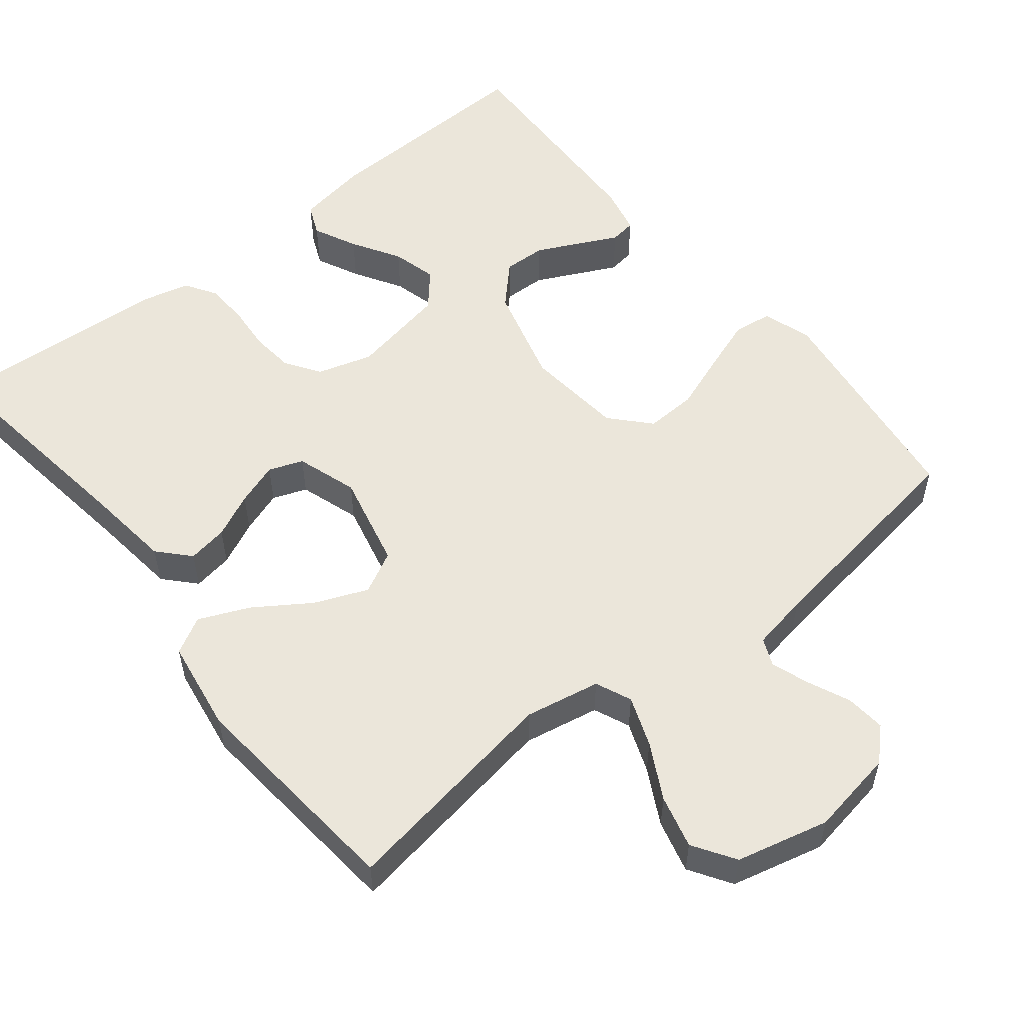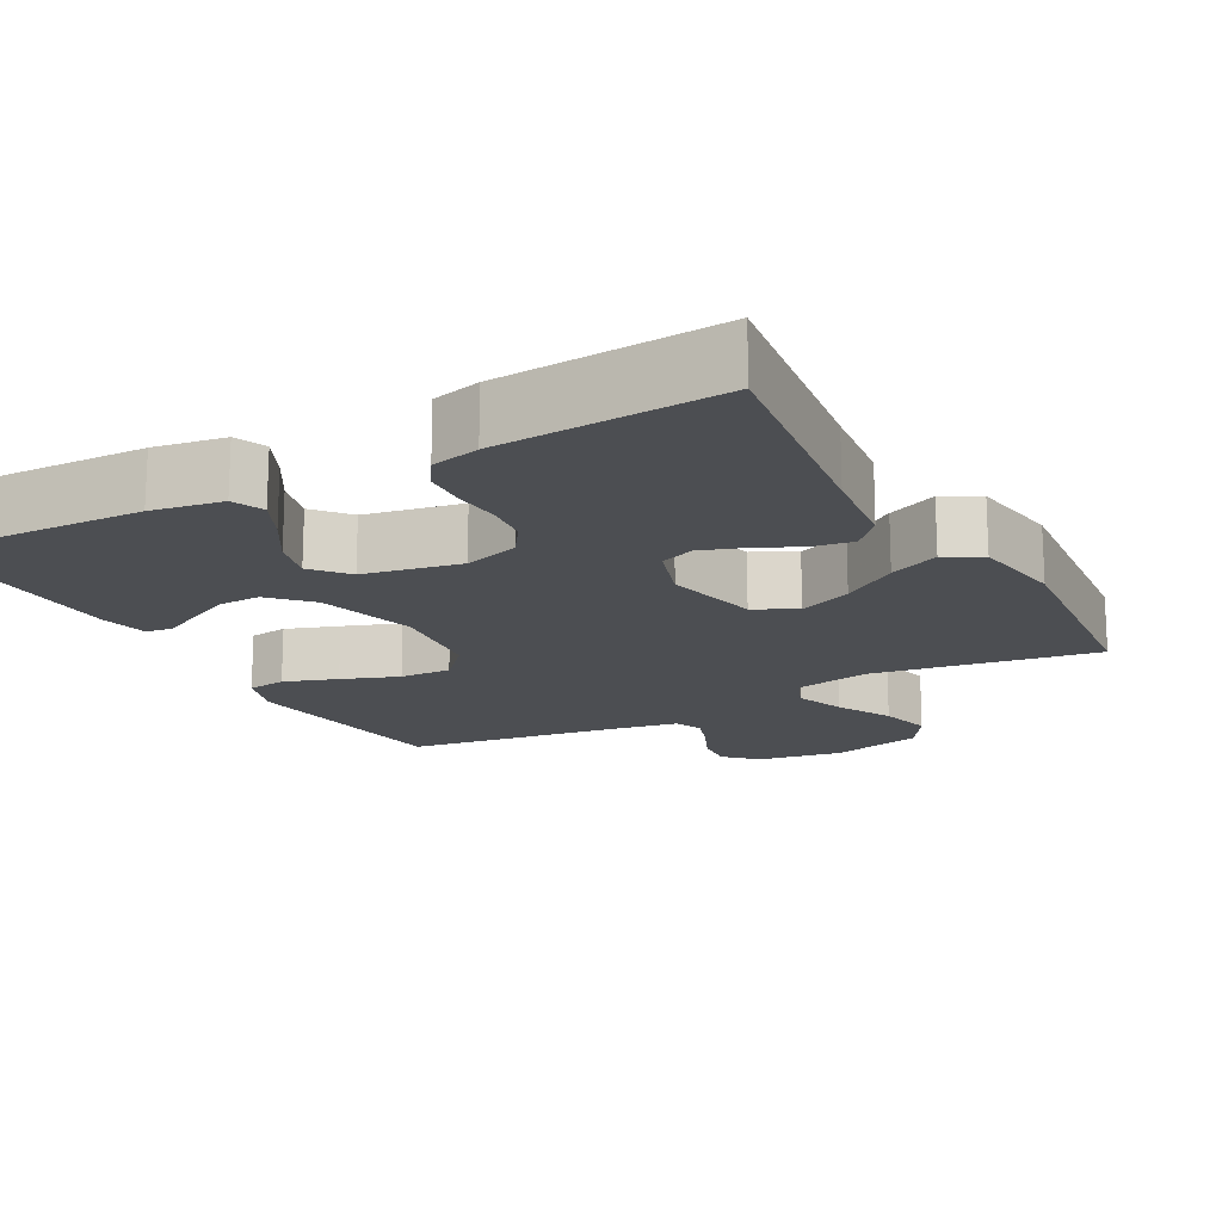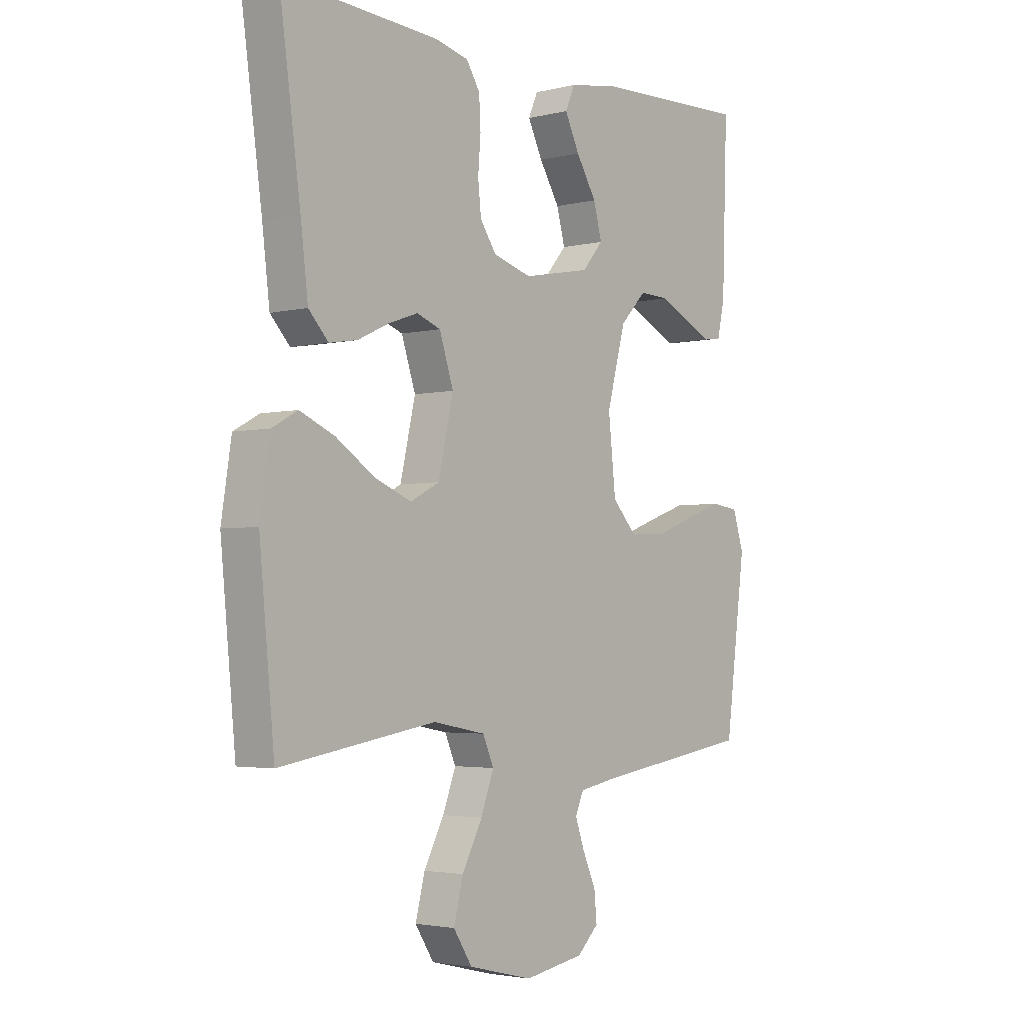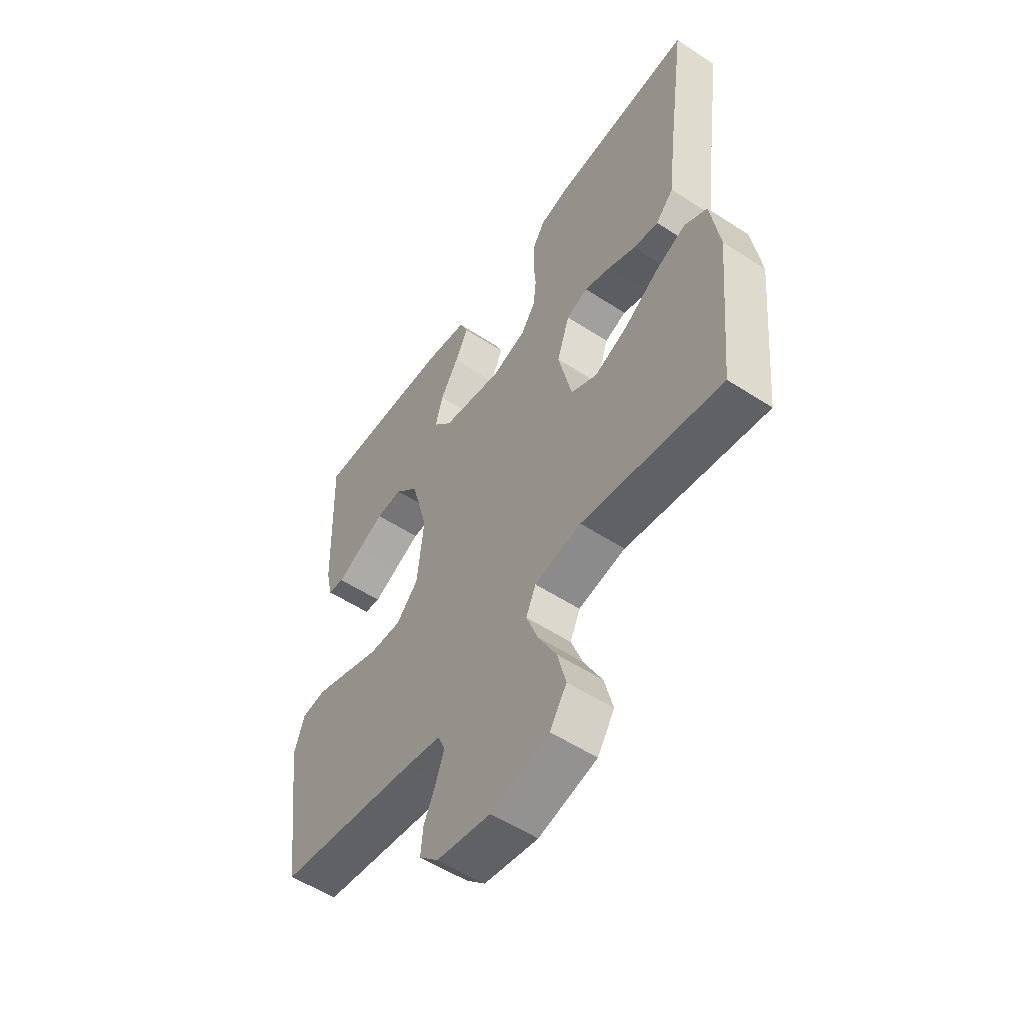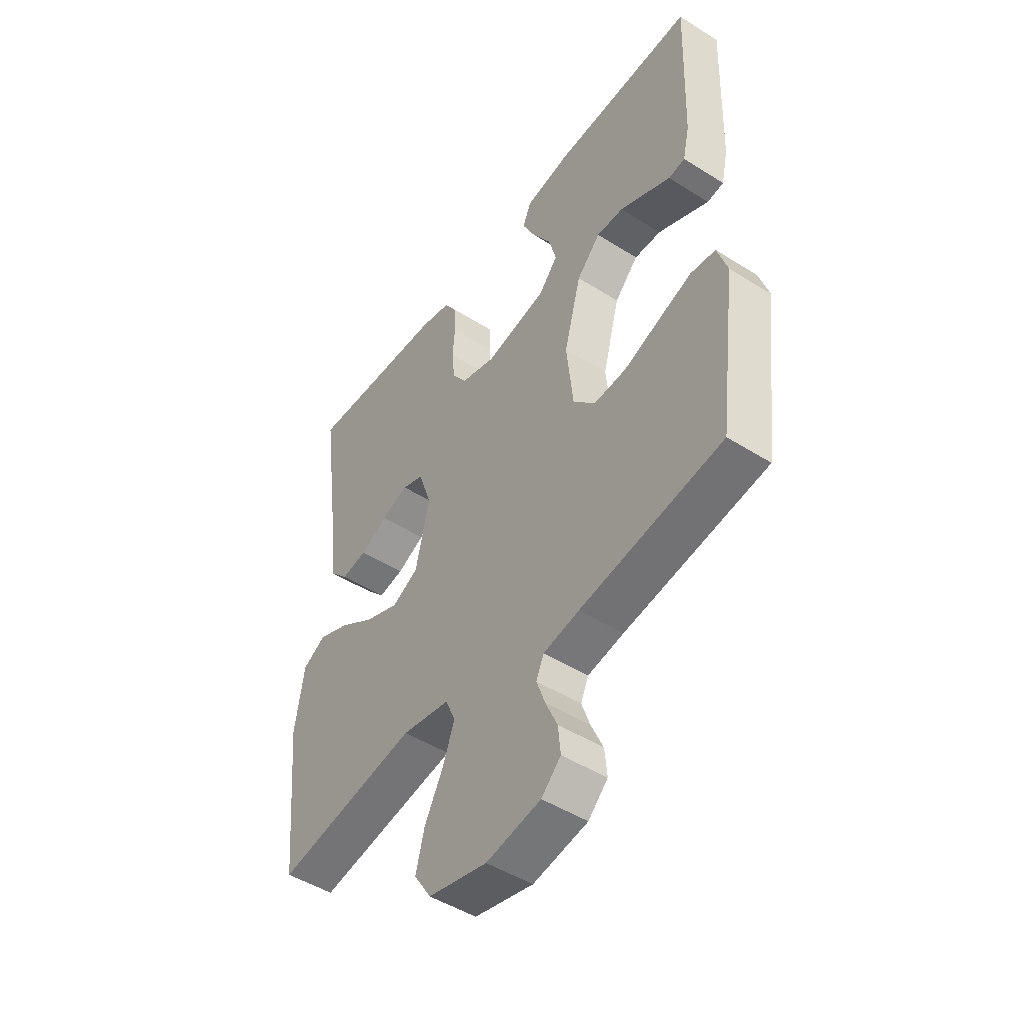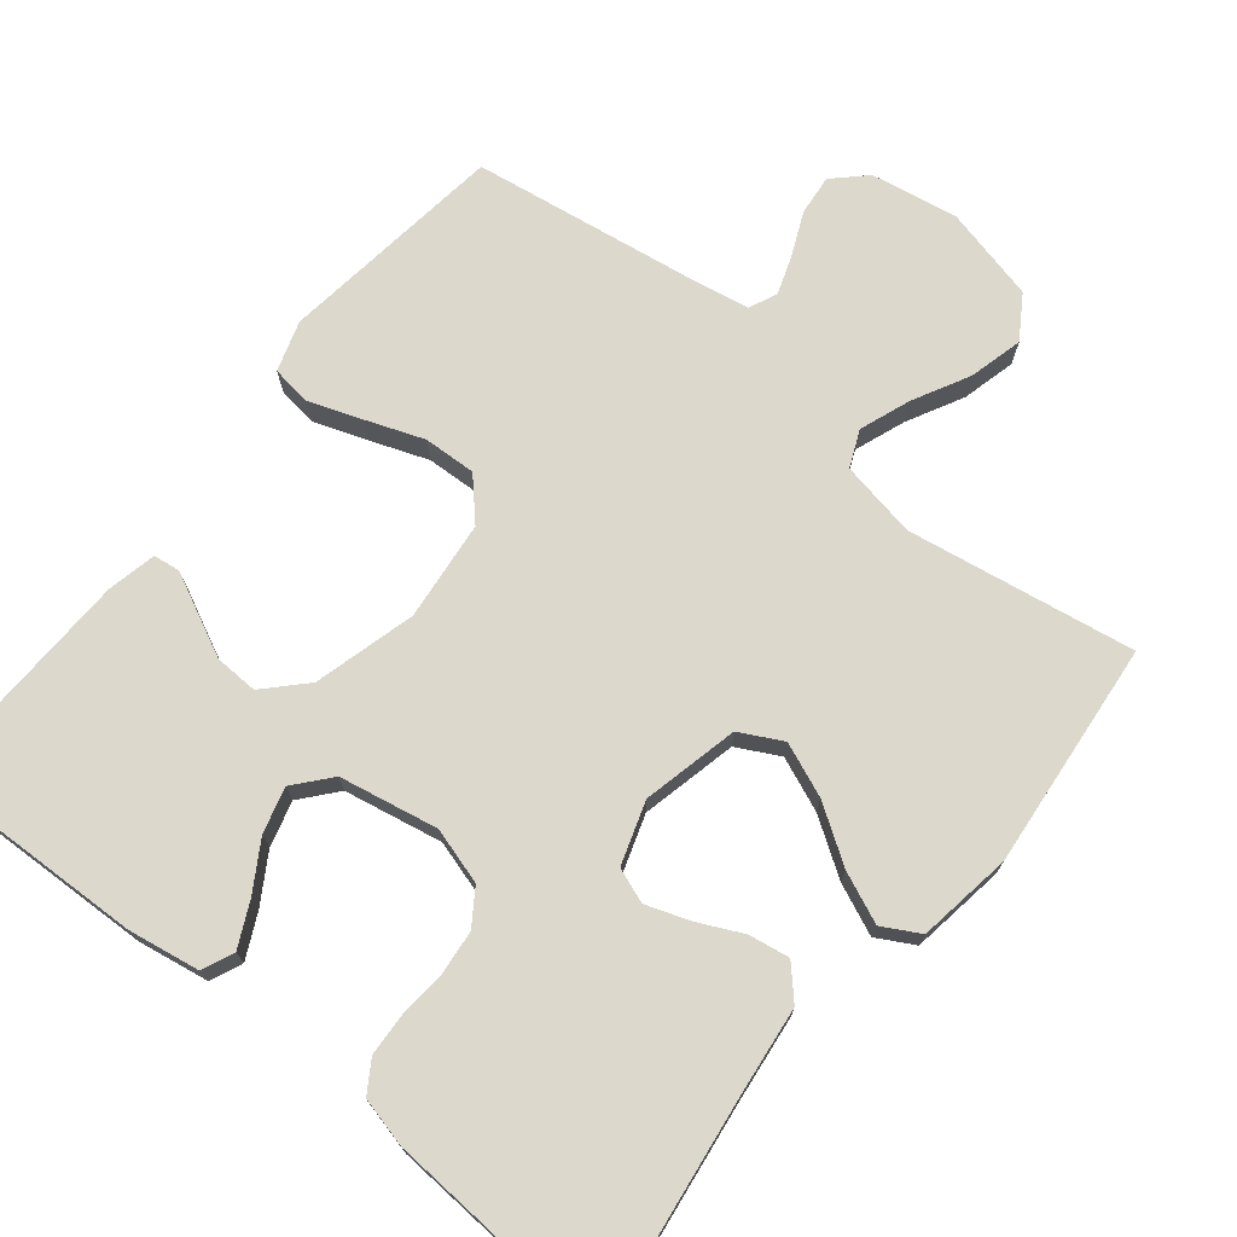
<metadata>
{"format":"obj","ext":"obj","renderer":"f3d","projection":"perspective","resolution":1024,"background":"white","views":[{"elev":54.7,"azim":141.4,"up":"+Y"},{"elev":-16.8,"azim":28.8,"up":"+Y"},{"elev":-3.1,"azim":129.7,"up":"+Z"},{"elev":-54.8,"azim":55.4,"up":"+Z"},{"elev":-48.3,"azim":-125.2,"up":"+Z"},{"elev":72.7,"azim":38.9,"up":"+Y"}]}
</metadata>
<code>
v -0.5 0.07 -0.5
v -0.539 0.07 -0.2
v -0.518 0.07 -0.134
v -0.466 0.07 -0.127
v -0.395 0.07 -0.152
v -0.319 0.07 -0.18
v -0.25 0.07 -0.183
v -0.203 0.07 -0.132
v -0.189 0.07 0
v -0.225 0.07 0.134
v -0.275 0.07 0.186
v -0.332 0.07 0.184
v -0.39 0.07 0.156
v -0.441 0.07 0.131
v -0.476 0.07 0.136
v -0.49 0.07 0.2
v -0.5 0.07 0.5
v -0.2 0.07 0.49
v -0.105 0.07 0.474
v -0.087 0.07 0.432
v -0.115 0.07 0.374
v -0.154 0.07 0.31
v -0.17 0.07 0.25
v -0.13 0.07 0.203
v 0 0.07 0.178
v 0.074 0.07 0.2
v 0.105 0.07 0.246
v 0.111 0.07 0.304
v 0.106 0.07 0.367
v 0.109 0.07 0.424
v 0.135 0.07 0.465
v 0.2 0.07 0.481
v 0.5 0.07 0.5
v 0.459 0.07 0.2
v 0.445 0.07 0.083
v 0.407 0.07 0.042
v 0.353 0.07 0.051
v 0.294 0.07 0.079
v 0.237 0.07 0.099
v 0.191 0.07 0.082
v 0.164 0.07 0
v 0.193 0.07 -0.127
v 0.249 0.07 -0.156
v 0.32 0.07 -0.127
v 0.394 0.07 -0.078
v 0.461 0.07 -0.049
v 0.51 0.07 -0.076
v 0.529 0.07 -0.2
v 0.5 0.07 -0.5
v 0.2 0.07 -0.451
v 0.099 0.07 -0.47
v 0.078 0.07 -0.518
v 0.103 0.07 -0.585
v 0.142 0.07 -0.659
v 0.16 0.07 -0.73
v 0.124 0.07 -0.786
v 0 0.07 -0.816
v -0.115 0.07 -0.796
v -0.156 0.07 -0.756
v -0.151 0.07 -0.703
v -0.126 0.07 -0.647
v -0.108 0.07 -0.596
v -0.124 0.07 -0.559
v -0.2 0.07 -0.545
v -0.5 0 -0.5
v -0.539 0 -0.2
v -0.518 0 -0.134
v -0.466 0 -0.127
v -0.395 0 -0.152
v -0.319 0 -0.18
v -0.25 0 -0.183
v -0.203 0 -0.132
v -0.189 0 0
v -0.225 0 0.134
v -0.275 0 0.186
v -0.332 0 0.184
v -0.39 0 0.156
v -0.441 0 0.131
v -0.476 0 0.136
v -0.49 0 0.2
v -0.5 0 0.5
v -0.2 0 0.49
v -0.105 0 0.474
v -0.087 0 0.432
v -0.115 0 0.374
v -0.154 0 0.31
v -0.17 0 0.25
v -0.13 0 0.203
v 0 0 0.178
v 0.074 0 0.2
v 0.105 0 0.246
v 0.111 0 0.304
v 0.106 0 0.367
v 0.109 0 0.424
v 0.135 0 0.465
v 0.2 0 0.481
v 0.5 0 0.5
v 0.459 0 0.2
v 0.445 0 0.083
v 0.407 0 0.042
v 0.353 0 0.051
v 0.294 0 0.079
v 0.237 0 0.099
v 0.191 0 0.082
v 0.164 0 0
v 0.193 0 -0.127
v 0.249 0 -0.156
v 0.32 0 -0.127
v 0.394 0 -0.078
v 0.461 0 -0.049
v 0.51 0 -0.076
v 0.529 0 -0.2
v 0.5 0 -0.5
v 0.2 0 -0.451
v 0.099 0 -0.47
v 0.078 0 -0.518
v 0.103 0 -0.585
v 0.142 0 -0.659
v 0.16 0 -0.73
v 0.124 0 -0.786
v 0 0 -0.816
v -0.115 0 -0.796
v -0.156 0 -0.756
v -0.151 0 -0.703
v -0.126 0 -0.647
v -0.108 0 -0.596
v -0.124 0 -0.559
v -0.2 0 -0.545
f 59 60 61
f 58 59 61
f 57 58 61
f 56 57 61
f 55 56 61
f 54 55 61
f 53 54 61
f 52 53 61 62
f 51 52 62 63
f 48 49 50
f 47 48 50
f 46 47 50
f 45 46 50
f 44 45 50
f 43 44 50 51
f 51 63 64
f 43 51 64
f 42 43 64
f 36 37 38
f 35 36 38
f 34 35 38
f 34 38 39
f 33 34 39
f 32 33 39
f 31 32 39
f 30 31 39
f 29 30 39
f 28 29 39
f 27 28 39 40
f 20 21 22
f 19 20 22
f 18 19 22
f 17 18 22
f 16 17 22
f 15 16 22
f 14 15 22
f 13 14 22
f 12 13 22
f 11 12 22 23
f 10 11 23 24
f 4 5 6
f 3 4 6
f 2 3 6
f 1 2 6
f 64 1 6
f 64 6 7
f 64 7 8
f 42 64 8
f 41 42 8
f 26 27 40 41
f 41 8 9
f 26 41 9
f 25 26 9
f 9 10 24 25
f 125 124 123
f 125 123 122
f 125 122 121
f 125 121 120
f 125 120 119
f 125 119 118
f 125 118 117
f 126 125 117 116
f 127 126 116 115
f 114 113 112
f 114 112 111
f 114 111 110
f 114 110 109
f 114 109 108
f 115 114 108 107
f 128 127 115
f 128 115 107
f 128 107 106
f 102 101 100
f 102 100 99
f 102 99 98
f 103 102 98
f 103 98 97
f 103 97 96
f 103 96 95
f 103 95 94
f 103 94 93
f 103 93 92
f 104 103 92 91
f 86 85 84
f 86 84 83
f 86 83 82
f 86 82 81
f 86 81 80
f 86 80 79
f 86 79 78
f 86 78 77
f 86 77 76
f 87 86 76 75
f 88 87 75 74
f 70 69 68
f 70 68 67
f 70 67 66
f 70 66 65
f 70 65 128
f 71 70 128
f 72 71 128
f 72 128 106
f 72 106 105
f 105 104 91 90
f 73 72 105
f 73 105 90
f 73 90 89
f 89 88 74 73
f 1 65 66 2
f 2 66 67 3
f 3 67 68 4
f 4 68 69 5
f 5 69 70 6
f 6 70 71 7
f 7 71 72 8
f 8 72 73 9
f 9 73 74 10
f 10 74 75 11
f 11 75 76 12
f 12 76 77 13
f 13 77 78 14
f 14 78 79 15
f 15 79 80 16
f 16 80 81 17
f 17 81 82 18
f 18 82 83 19
f 19 83 84 20
f 20 84 85 21
f 21 85 86 22
f 22 86 87 23
f 23 87 88 24
f 24 88 89 25
f 25 89 90 26
f 26 90 91 27
f 27 91 92 28
f 28 92 93 29
f 29 93 94 30
f 30 94 95 31
f 31 95 96 32
f 32 96 97 33
f 33 97 98 34
f 34 98 99 35
f 35 99 100 36
f 36 100 101 37
f 37 101 102 38
f 38 102 103 39
f 39 103 104 40
f 40 104 105 41
f 41 105 106 42
f 42 106 107 43
f 43 107 108 44
f 44 108 109 45
f 45 109 110 46
f 46 110 111 47
f 47 111 112 48
f 48 112 113 49
f 49 113 114 50
f 50 114 115 51
f 51 115 116 52
f 52 116 117 53
f 53 117 118 54
f 54 118 119 55
f 55 119 120 56
f 56 120 121 57
f 57 121 122 58
f 58 122 123 59
f 59 123 124 60
f 60 124 125 61
f 61 125 126 62
f 62 126 127 63
f 63 127 128 64
f 64 128 65 1

</code>
